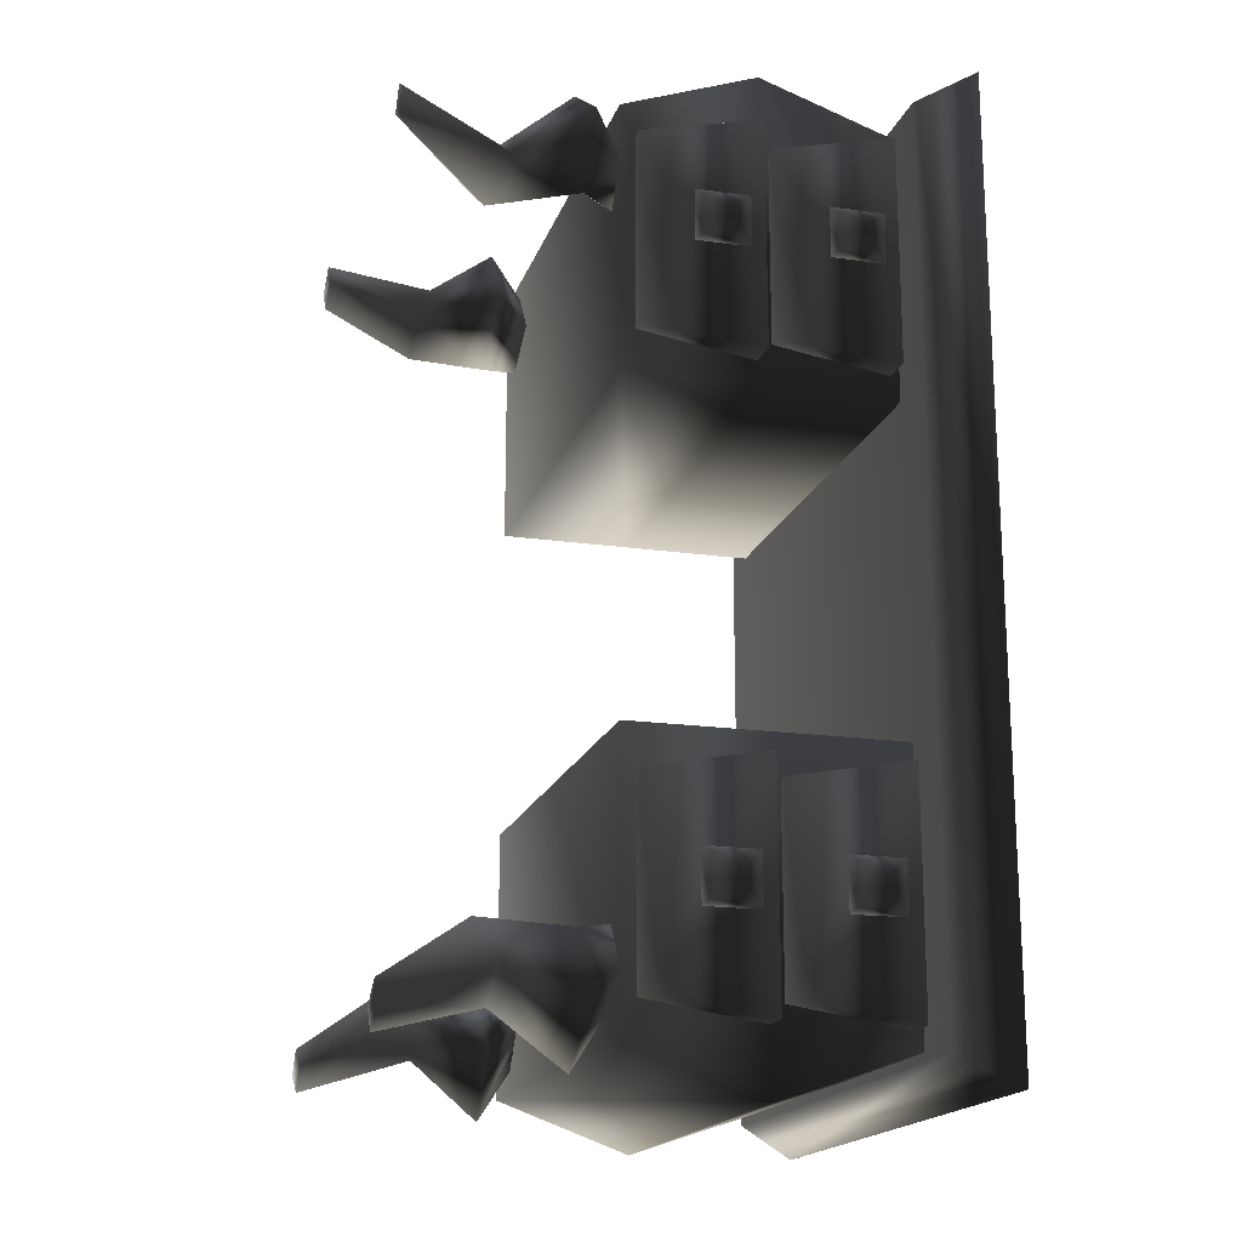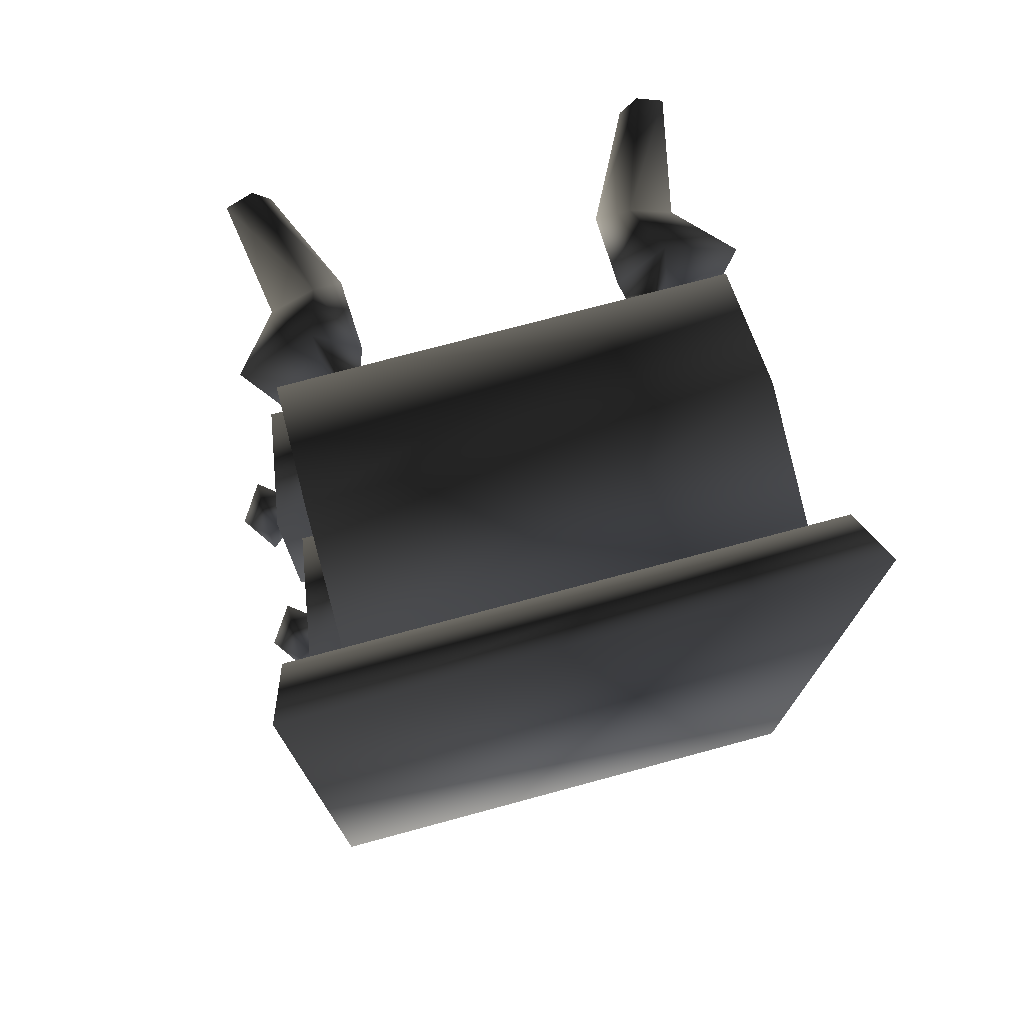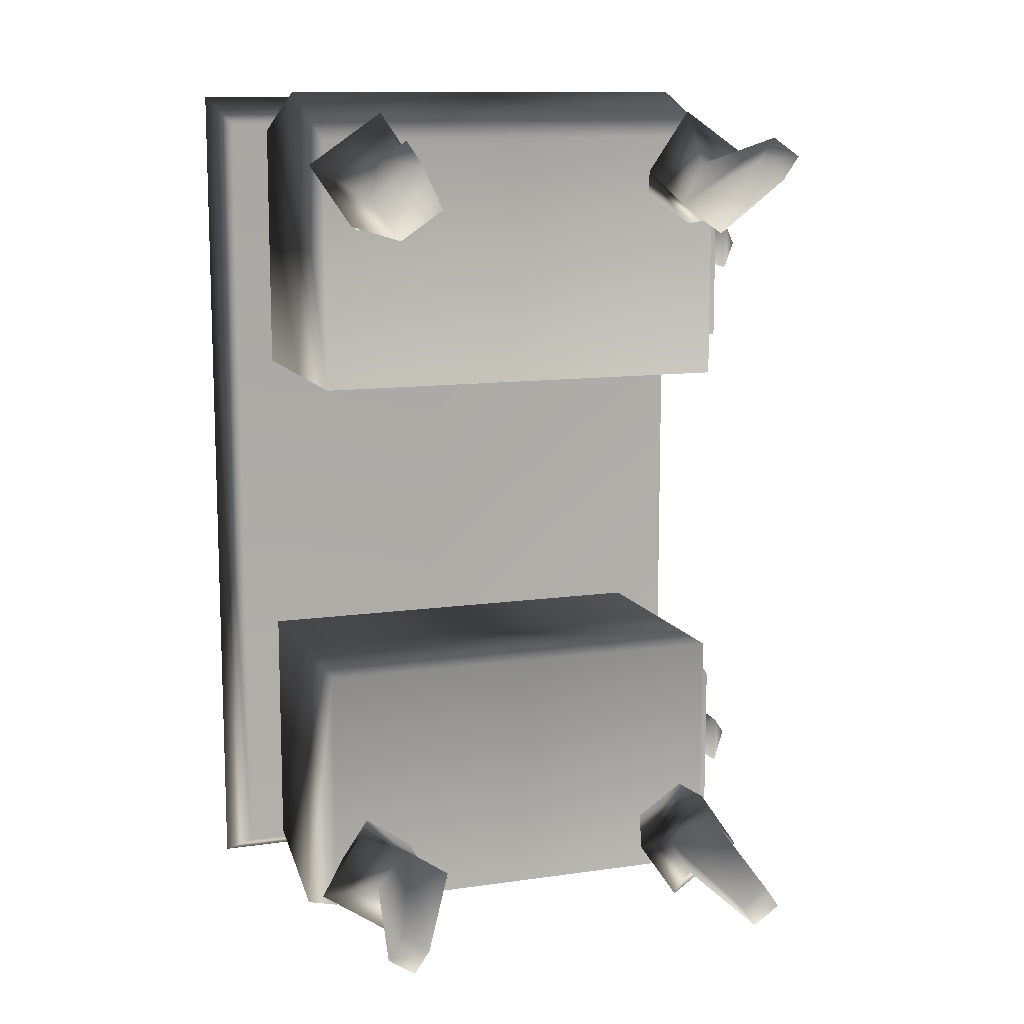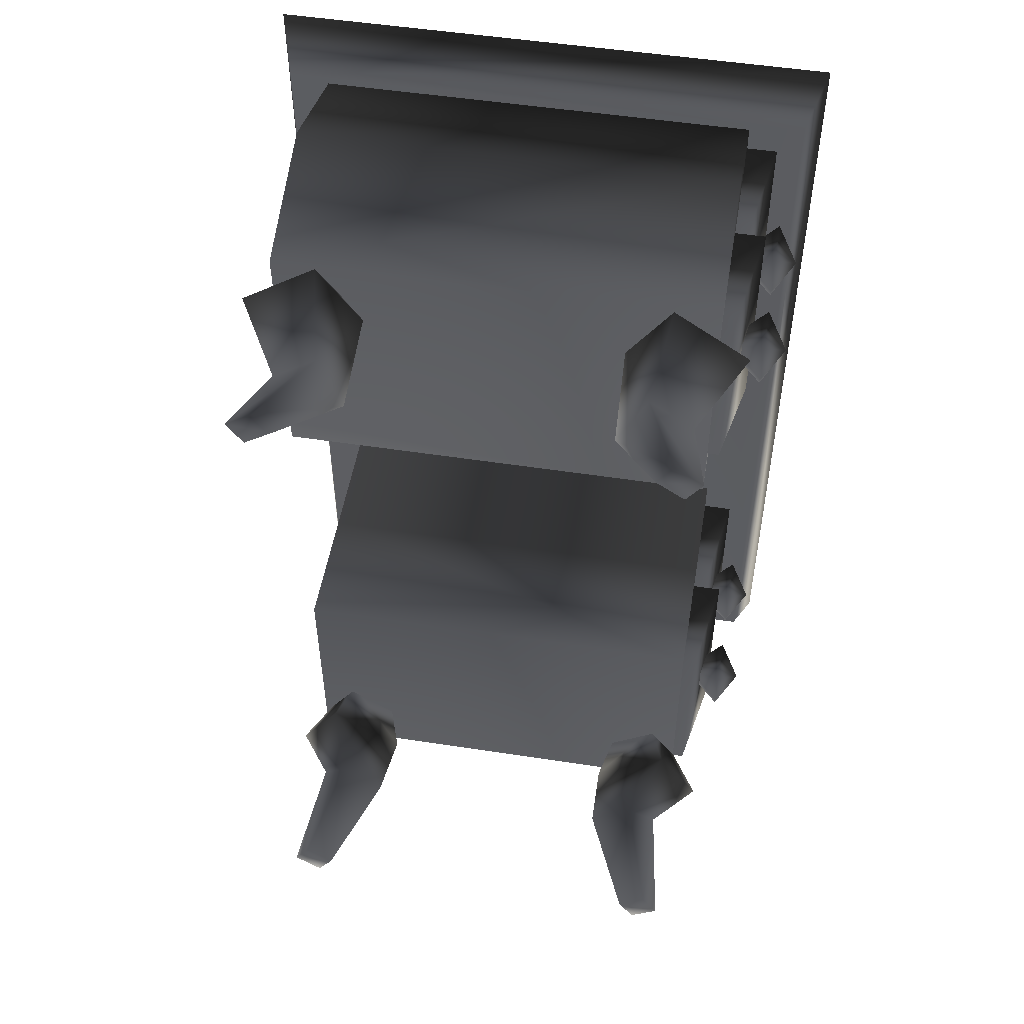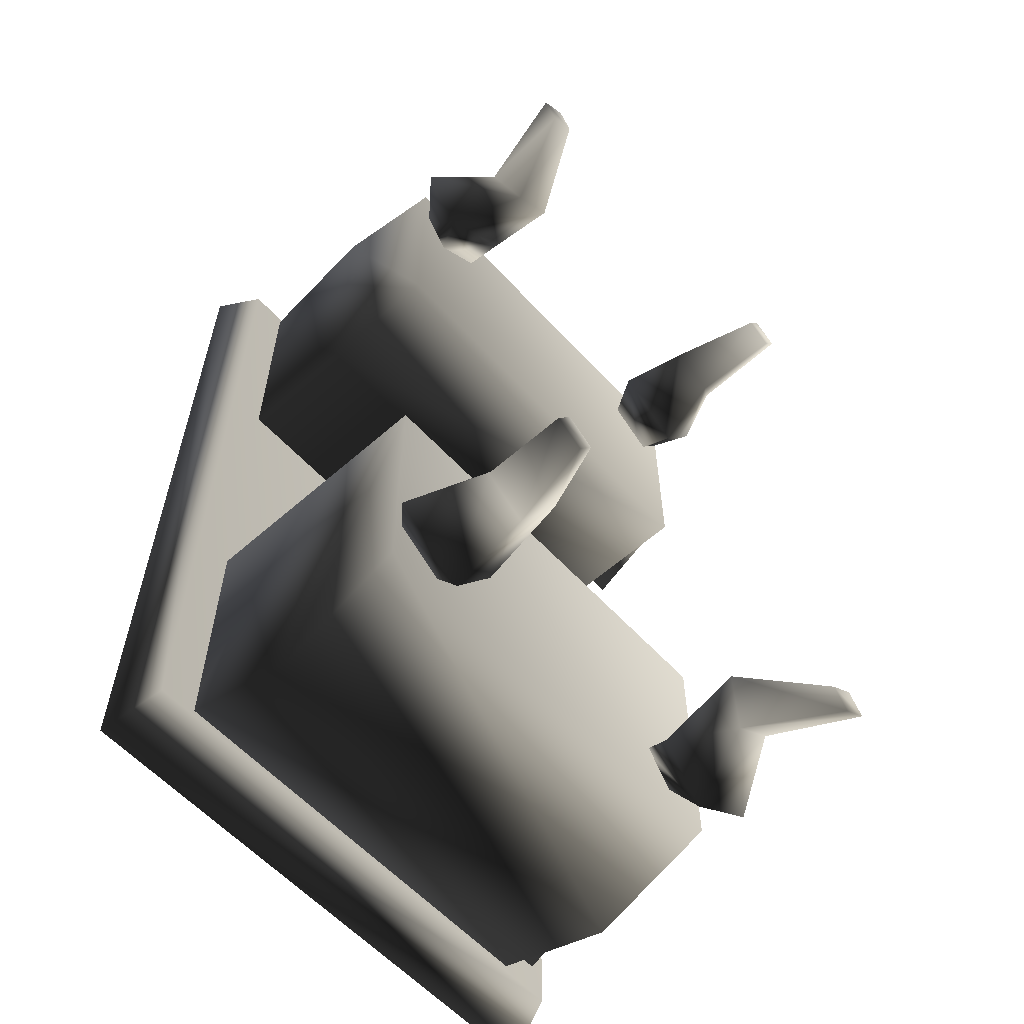
<metadata>
{"format":"obj","ext":"obj","renderer":"f3d","projection":"perspective","resolution":1024,"background":"white","views":[{"elev":-17.9,"azim":74.3,"up":"+Z"},{"elev":74.2,"azim":164.9,"up":"+Z"},{"elev":11.6,"azim":-19.2,"up":"+Z"},{"elev":51.5,"azim":9.5,"up":"+Z"},{"elev":-59.0,"azim":-47.8,"up":"+Z"}]}
</metadata>
<code>
v 0.4353 1.018 -0.9185
v 0.4353 1.018 -1.088
v 0.2919 0.9299 -1.003
v 0.5098 0.928 1.005
v 0.4353 1.018 0.9205
v 0.4353 1.018 1.09
v 0.4337 0.8393 1.09
v 0.4353 1.018 1.09
v 0.2919 0.9299 1.005
v 0.4337 0.8393 1.09
v 0.4337 0.8393 1.09
v 0.4337 0.8393 0.9205
v 0.4337 0.8393 0.9205
v 0.4353 1.018 0.9205
v 0.4337 0.8393 0.9205
v 0.2919 0.9299 1.005
v 0.4353 1.018 0.9205
v 0.4353 1.018 1.09
v 0.5098 1.358 1.005
v 0.4353 1.448 0.9205
v 0.4353 1.448 1.09
v 0.4337 1.269 1.09
v 0.4353 1.448 1.09
v 0.2919 1.36 1.005
v 0.4337 1.269 1.09
v 0.4337 1.269 1.09
v 0.4337 1.269 0.9205
v 0.4337 1.269 0.9205
v 0.4353 1.448 0.9205
v 0.4337 1.269 0.9205
v 0.2919 1.36 1.005
v 0.4353 1.448 0.9205
v 0.4353 1.448 1.09
v 0.4353 1.448 -0.9185
v 0.5098 1.358 -1.003
v 0.4353 1.448 -1.088
v 0.4353 1.448 -1.088
v 0.4337 1.269 -1.088
v 0.2919 1.36 -1.003
v 0.4337 1.269 -1.088
v 0.4337 1.269 -1.088
v 0.4337 1.269 -0.9185
v 0.4337 1.269 -0.9185
v 0.4353 1.448 -0.9185
v 0.4337 1.269 -0.9185
v 0.2919 1.36 -1.003
v 0.4353 1.448 -0.9185
v 0.4353 1.448 -1.088
v 0.2862 0.6485 -0.536
v 0.2862 1.099 -0.536
v -1.213 1.099 -0.536
v -1.213 0.6485 -0.536
v -1.213 0.6485 -0.536
v -1.213 1.099 -0.536
v -1.213 1.099 -1.588
v -1.213 0.6485 -1.423
v 0.2862 0.6485 -1.423
v 0.2862 1.099 -1.588
v 0.2862 1.099 -0.536
v 0.2862 0.6485 -0.536
v 0.2862 0.6485 -0.536
v -1.213 0.6485 -0.536
v -1.198 -0.02415 1.373
v -1.05 -0.02415 1.359
v -1.103 -0.02415 1.437
v -1.144 -0.02415 1.295
v 0.1547 -0.02415 1.359
v 0.3026 -0.02415 1.373
v 0.2085 -0.02415 1.437
v 0.2488 -0.02415 1.295
v 0.3908 1.08 1.381
v 0.3269 0.6966 1.322
v 0.3908 1.08 0.6202
v 0.3269 0.6966 0.6793
v 0.1898 0.6966 1.322
v 0.1898 0.6966 0.6793
v 0.3269 0.6966 0.6793
v 0.2862 1.099 1.59
v 0.2862 1.583 1.425
v -1.213 1.099 1.59
v -1.213 1.583 1.425
v -1.213 1.099 1.59
v -1.213 1.583 1.425
v -1.213 1.099 0.538
v -1.213 1.583 0.538
v -1.213 1.099 0.538
v -1.213 1.583 0.538
v 0.2862 1.099 0.538
v 0.2862 1.583 0.538
v 0.2862 1.099 0.538
v 0.2862 1.583 0.538
v 0.2862 1.099 1.59
v 0.2862 1.583 1.425
v -1.213 1.099 1.59
v -1.213 0.6485 1.425
v 0.2862 1.099 1.59
v 0.2862 0.6485 1.425
v 0.2862 1.099 0.538
v 0.2862 0.6485 0.538
v -1.213 1.099 0.538
v -1.213 0.6485 0.538
v 0.1785 1.51 1.381
v 0.1898 1.127 1.322
v 0.3908 1.51 1.381
v 0.3269 1.127 1.322
v 0.3908 1.51 0.6202
v 0.3269 1.127 0.6793
v 0.1785 1.51 0.6202
v 0.1898 1.127 0.6793
v 0.3908 1.51 1.381
v 0.3908 1.51 0.6202
v 0.3908 1.51 1.381
v 0.3269 1.127 1.322
v 0.3908 1.51 0.6202
v 0.3269 1.127 0.6793
v 0.1898 1.127 1.322
v 0.1898 1.127 0.6793
v 0.3269 1.127 0.6793
v -1.413 1.735 1.568
v -1.349 1.538 1.465
v 0.539 1.735 1.568
v 0.4752 1.538 1.465
v -1.413 1.735 -1.566
v -1.349 1.538 -1.463
v -1.413 1.735 1.568
v -1.349 1.538 1.465
v 0.539 1.735 -1.566
v 0.4752 1.538 -1.463
v -1.413 1.735 -1.566
v -1.349 1.538 -1.463
v 0.539 1.735 1.568
v 0.4752 1.538 1.465
v 0.539 1.735 -1.566
v 0.4752 1.538 -1.463
v -1.413 1.735 1.568
v 0.539 1.735 1.568
v -1.413 1.735 -1.566
v 0.539 1.735 -1.566
v 0.4752 1.538 -1.463
v 0.4752 1.538 1.465
v -1.349 1.538 -1.463
v -1.349 1.538 1.465
v 0.1898 1.127 -1.32
v 0.1785 1.51 -1.379
v 0.3908 1.51 -1.379
v 0.3269 1.127 -1.32
v 0.3269 1.127 -0.6773
v 0.3908 1.51 -0.6182
v 0.1785 1.51 -0.6182
v 0.1898 1.127 -0.6773
v 0.3908 1.51 -1.379
v 0.3908 1.51 -0.6182
v 0.3269 1.127 -1.32
v 0.3908 1.51 -1.379
v 0.3908 1.51 -0.6182
v 0.3269 1.127 -0.6773
v 0.3269 1.127 -0.6773
v 0.1898 1.127 -0.6773
v 0.1898 1.127 -1.32
v 0.2862 1.583 -1.423
v 0.2862 1.099 -1.588
v -1.213 1.099 -1.588
v -1.213 1.583 -1.423
v -1.213 1.583 -1.423
v -1.213 1.099 -1.588
v -1.213 1.099 -0.536
v -1.213 1.583 -0.536
v -1.213 1.583 -0.536
v -1.213 1.099 -0.536
v 0.2862 1.099 -0.536
v 0.2862 1.583 -0.536
v 0.2862 1.583 -0.536
v 0.2862 1.099 -0.536
v 0.2862 1.099 -1.588
v 0.2862 1.583 -1.423
v -1.213 0.6485 -1.423
v -1.213 1.099 -1.588
v 0.2862 1.099 -1.588
v 0.2862 0.6485 -1.423
v 0.3026 -0.02415 -1.371
v 0.1547 -0.02415 -1.357
v 0.2085 -0.02415 -1.435
v 0.2488 -0.02415 -1.292
v -1.05 -0.02415 -1.357
v -1.198 -0.02415 -1.371
v -1.103 -0.02415 -1.435
v -1.144 -0.02415 -1.292
v 0.1785 1.08 1.381
v 0.1898 0.6966 1.322
v 0.3908 1.08 1.381
v 0.3269 0.6966 1.322
v 0.3908 1.08 1.381
v 0.1785 1.08 0.6202
v 0.3908 1.08 0.6202
v 0.3908 1.08 0.6202
v 0.3269 0.6966 0.6793
v 0.1898 0.6966 0.6793
v -1.213 1.099 0.538
v -1.213 0.6485 0.538
v -1.213 1.099 1.59
v -1.213 0.6485 1.425
v 0.2862 0.6485 0.538
v 0.2862 0.6485 1.425
v -1.213 0.6485 0.538
v 0.2862 0.6485 0.538
v 0.2862 1.099 0.538
v 0.2862 1.099 1.59
v 0.3269 0.6966 -1.32
v 0.3269 0.6966 -0.6773
v 0.1898 0.6966 -0.6773
v 0.1898 0.6966 -1.32
v 0.3908 1.08 -1.379
v 0.3908 1.08 -0.6182
v 0.3269 0.6966 -0.6773
v 0.1898 0.6966 -1.32
v 0.1785 1.08 -1.379
v 0.3908 1.08 -1.379
v 0.3269 0.6966 -1.32
v 0.3269 0.6966 -0.6773
v 0.3908 1.08 -0.6182
v 0.1785 1.08 -0.6182
v 0.1898 0.6966 -0.6773
v 0.3908 1.08 -0.6182
v 0.3908 1.08 -1.379
v -1.166 0.6651 1.226
v -1.288 0.5446 1.343
v -1.016 0.6651 1.33
v -1.03 0.5446 1.52
v -1.14 0.317 1.235
v -0.989 0.317 1.338
v -1.198 -0.02415 1.373
v -1.103 -0.02415 1.437
v -1.016 0.6651 1.33
v -1.03 0.5446 1.52
v -0.9297 0.6651 1.205
v -0.8831 0.5446 1.305
v -0.989 0.317 1.338
v -0.8922 0.2598 1.198
v -1.103 -0.02415 1.437
v -1.05 -0.02415 1.359
v -1.144 -0.02415 1.295
v -1.043 0.2598 1.094
v -1.05 -0.02415 1.359
v -0.8922 0.2598 1.198
v -1.141 0.5446 1.128
v -0.8831 0.5446 1.305
v -1.08 0.6651 1.101
v -0.9297 0.6651 1.205
v -1.08 0.6651 1.101
v -1.141 0.5446 1.128
v -1.166 0.6651 1.226
v -1.288 0.5446 1.343
v -1.043 0.2598 1.094
v -1.14 0.317 1.235
v -1.144 -0.02415 1.295
v -1.198 -0.02415 1.373
v 0.1479 0.2598 1.094
v 0.2488 -0.02415 1.295
v 0.1547 -0.02415 1.359
v -0.002692 0.2598 1.198
v 0.2457 0.5446 1.128
v -0.01178 0.5446 1.305
v 0.1854 0.6651 1.101
v 0.03476 0.6651 1.205
v 0.2447 0.317 1.235
v 0.3026 -0.02415 1.373
v 0.2488 -0.02415 1.295
v 0.1479 0.2598 1.094
v 0.3929 0.5446 1.343
v 0.2457 0.5446 1.128
v 0.2714 0.6651 1.226
v 0.1854 0.6651 1.101
v 0.09406 0.317 1.338
v 0.2085 -0.02415 1.437
v 0.3026 -0.02415 1.373
v 0.2447 0.317 1.235
v 0.1354 0.5446 1.52
v 0.3929 0.5446 1.343
v 0.1208 0.6651 1.33
v 0.2714 0.6651 1.226
v 0.1354 0.5446 1.52
v 0.1208 0.6651 1.33
v 0.03476 0.6651 1.205
v -0.01178 0.5446 1.305
v 0.09406 0.317 1.338
v -0.002692 0.2598 1.198
v 0.2085 -0.02415 1.437
v 0.1547 -0.02415 1.359
v 0.3026 -0.02415 -1.371
v 0.2447 0.317 -1.233
v 0.2488 -0.02415 -1.292
v 0.1479 0.2598 -1.092
v 0.3929 0.5446 -1.341
v 0.2457 0.5446 -1.126
v 0.2714 0.6651 -1.224
v 0.1854 0.6651 -1.099
v 0.2085 -0.02415 -1.435
v 0.09406 0.317 -1.336
v 0.3026 -0.02415 -1.371
v 0.2447 0.317 -1.233
v 0.1354 0.5446 -1.518
v 0.3929 0.5446 -1.341
v 0.1208 0.6651 -1.328
v 0.2714 0.6651 -1.224
v 0.1547 -0.02415 -1.357
v -0.002692 0.2598 -1.196
v 0.2085 -0.02415 -1.435
v 0.09406 0.317 -1.336
v -0.01178 0.5446 -1.303
v 0.1354 0.5446 -1.518
v 0.03476 0.6651 -1.202
v 0.1208 0.6651 -1.328
v 0.2488 -0.02415 -1.292
v 0.1479 0.2598 -1.092
v 0.1547 -0.02415 -1.357
v -0.002692 0.2598 -1.196
v 0.2457 0.5446 -1.126
v -0.01178 0.5446 -1.303
v 0.1854 0.6651 -1.099
v 0.03476 0.6651 -1.202
v -0.8831 0.5446 -1.303
v -0.9297 0.6651 -1.202
v -1.08 0.6651 -1.099
v -1.141 0.5446 -1.126
v -0.8922 0.2598 -1.196
v -1.043 0.2598 -1.092
v -1.05 -0.02415 -1.357
v -1.144 -0.02415 -1.292
v -1.141 0.5446 -1.126
v -1.08 0.6651 -1.099
v -1.166 0.6651 -1.224
v -1.288 0.5446 -1.341
v -1.043 0.2598 -1.092
v -1.14 0.317 -1.233
v -1.144 -0.02415 -1.292
v -1.198 -0.02415 -1.371
v -0.989 0.317 -1.336
v -1.103 -0.02415 -1.435
v -1.198 -0.02415 -1.371
v -1.14 0.317 -1.233
v -1.03 0.5446 -1.518
v -1.288 0.5446 -1.341
v -1.016 0.6651 -1.328
v -1.166 0.6651 -1.224
v -1.03 0.5446 -1.518
v -1.016 0.6651 -1.328
v -0.9297 0.6651 -1.202
v -0.8831 0.5446 -1.303
v -0.989 0.317 -1.336
v -0.8922 0.2598 -1.196
v -1.103 -0.02415 -1.435
v -1.05 -0.02415 -1.357
v 0.4353 1.018 -0.9185
v 0.5098 0.928 -1.003
v 0.4353 1.018 -1.088
v 0.4353 1.018 -1.088
v 0.4337 0.8393 -1.088
v 0.2919 0.9299 -1.003
v 0.4337 0.8393 -1.088
v 0.4337 0.8393 -1.088
v 0.4337 0.8393 -0.9185
v 0.4337 0.8393 -0.9185
v 0.4337 0.8393 -0.9185
v 0.4353 1.018 -0.9185
o fancydesk01.m2
g 0
f 1 2 3
f 4 5 6
f 7 8 9
f 4 8 10
f 4 11 12
f 4 13 14
f 15 10 16
f 17 12 16
f 18 14 16
f 19 20 21
f 22 23 24
f 19 23 25
f 19 26 27
f 19 28 29
f 30 25 31
f 32 27 31
f 33 29 31
f 34 35 36
f 37 38 39
f 37 35 40
f 41 35 42
f 43 35 44
f 40 45 46
f 42 47 46
f 44 48 46
f 49 50 51
f 51 52 49
f 53 54 55
f 55 56 53
f 57 58 59
f 59 60 57
f 57 61 62
f 62 56 57
f 63 64 65
f 66 64 63
f 67 68 69
f 67 70 68
f 71 72 73
f 74 73 72
f 75 76 72
f 77 72 76
f 78 79 80
f 81 80 79
f 82 83 84
f 85 84 83
f 86 87 88
f 89 88 87
f 90 91 92
f 93 92 91
f 94 95 96
f 97 96 95
f 98 99 100
f 101 100 99
f 102 103 104
f 105 104 103
f 106 107 108
f 109 108 107
f 102 110 108
f 111 108 110
f 112 113 114
f 115 114 113
f 116 117 113
f 118 113 117
f 119 120 121
f 122 121 120
f 123 124 125
f 126 125 124
f 127 128 129
f 130 129 128
f 131 132 133
f 134 133 132
f 135 136 137
f 138 137 136
f 139 140 141
f 142 141 140
f 143 144 145
f 145 146 143
f 147 148 149
f 149 150 147
f 151 144 149
f 149 152 151
f 153 154 155
f 155 156 153
f 153 157 158
f 158 159 153
f 160 161 162
f 162 163 160
f 164 165 166
f 166 167 164
f 168 169 170
f 170 171 168
f 172 173 174
f 174 175 172
f 176 177 178
f 178 179 176
f 180 181 182
f 183 181 180
f 184 185 186
f 184 187 185
f 188 189 190
f 191 190 189
f 188 192 193
f 194 193 192
f 195 196 193
f 197 193 196
f 198 199 200
f 201 200 199
f 202 203 204
f 201 204 203
f 205 206 203
f 207 203 206
f 208 209 210
f 210 211 208
f 208 212 213
f 213 214 208
f 215 216 217
f 217 218 215
f 219 220 221
f 221 222 219
f 221 223 224
f 224 216 221
f 225 226 227
f 228 227 226
f 226 229 228
f 230 228 229
f 229 231 230
f 232 230 231
f 233 234 235
f 236 235 234
f 234 237 236
f 238 236 237
f 237 239 238
f 240 238 239
f 241 242 243
f 244 243 242
f 242 245 244
f 246 244 245
f 245 247 246
f 248 246 247
f 249 250 251
f 252 251 250
f 250 253 252
f 254 252 253
f 253 255 254
f 256 254 255
f 257 258 259
f 259 260 257
f 261 257 260
f 260 262 261
f 263 261 262
f 262 264 263
f 265 266 267
f 267 268 265
f 269 265 268
f 268 270 269
f 271 269 270
f 270 272 271
f 273 274 275
f 275 276 273
f 277 273 276
f 276 278 277
f 279 277 278
f 278 280 279
f 281 282 283
f 283 284 281
f 285 281 284
f 284 286 285
f 287 285 286
f 286 288 287
f 289 290 291
f 292 291 290
f 290 293 292
f 294 292 293
f 293 295 294
f 296 294 295
f 297 298 299
f 300 299 298
f 298 301 300
f 302 300 301
f 301 303 302
f 304 302 303
f 305 306 307
f 308 307 306
f 306 309 308
f 310 308 309
f 309 311 310
f 312 310 311
f 313 314 315
f 316 315 314
f 314 317 316
f 318 316 317
f 317 319 318
f 320 318 319
f 321 322 323
f 323 324 321
f 325 321 324
f 324 326 325
f 327 325 326
f 326 328 327
f 329 330 331
f 331 332 329
f 333 329 332
f 332 334 333
f 335 333 334
f 334 336 335
f 337 338 339
f 339 340 337
f 341 337 340
f 340 342 341
f 343 341 342
f 342 344 343
f 345 346 347
f 347 348 345
f 349 345 348
f 348 350 349
f 351 349 350
f 350 352 351
f 353 354 355
f 356 357 358
f 356 354 359
f 360 354 361
f 362 354 1
f 359 363 3
f 361 364 3

</code>
